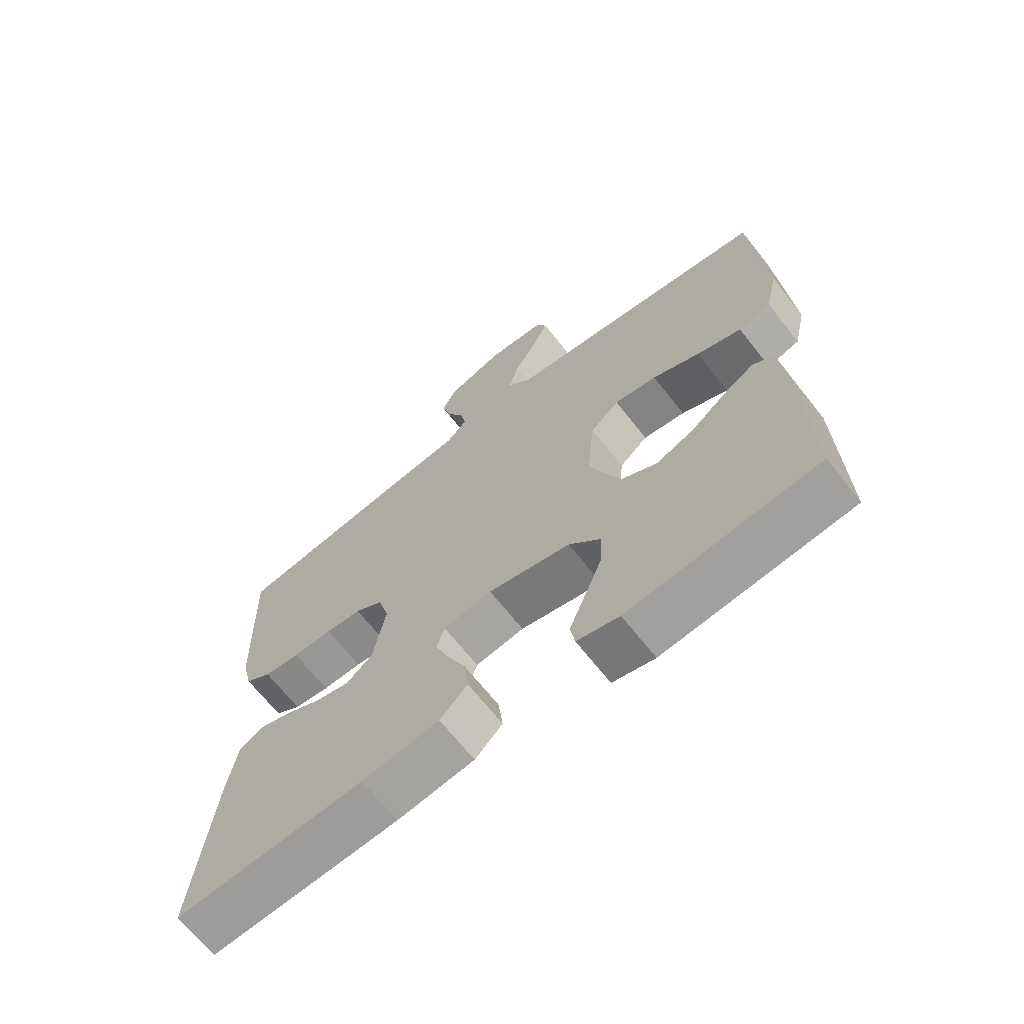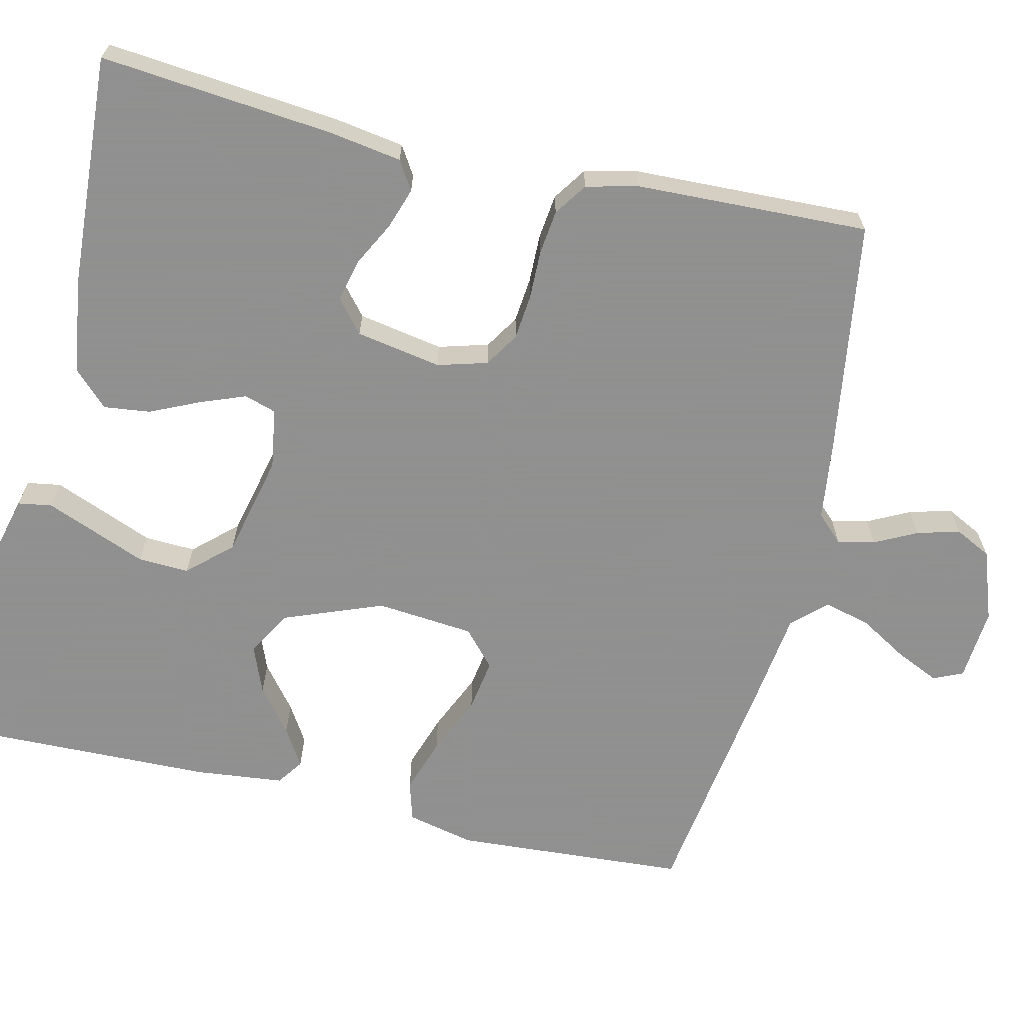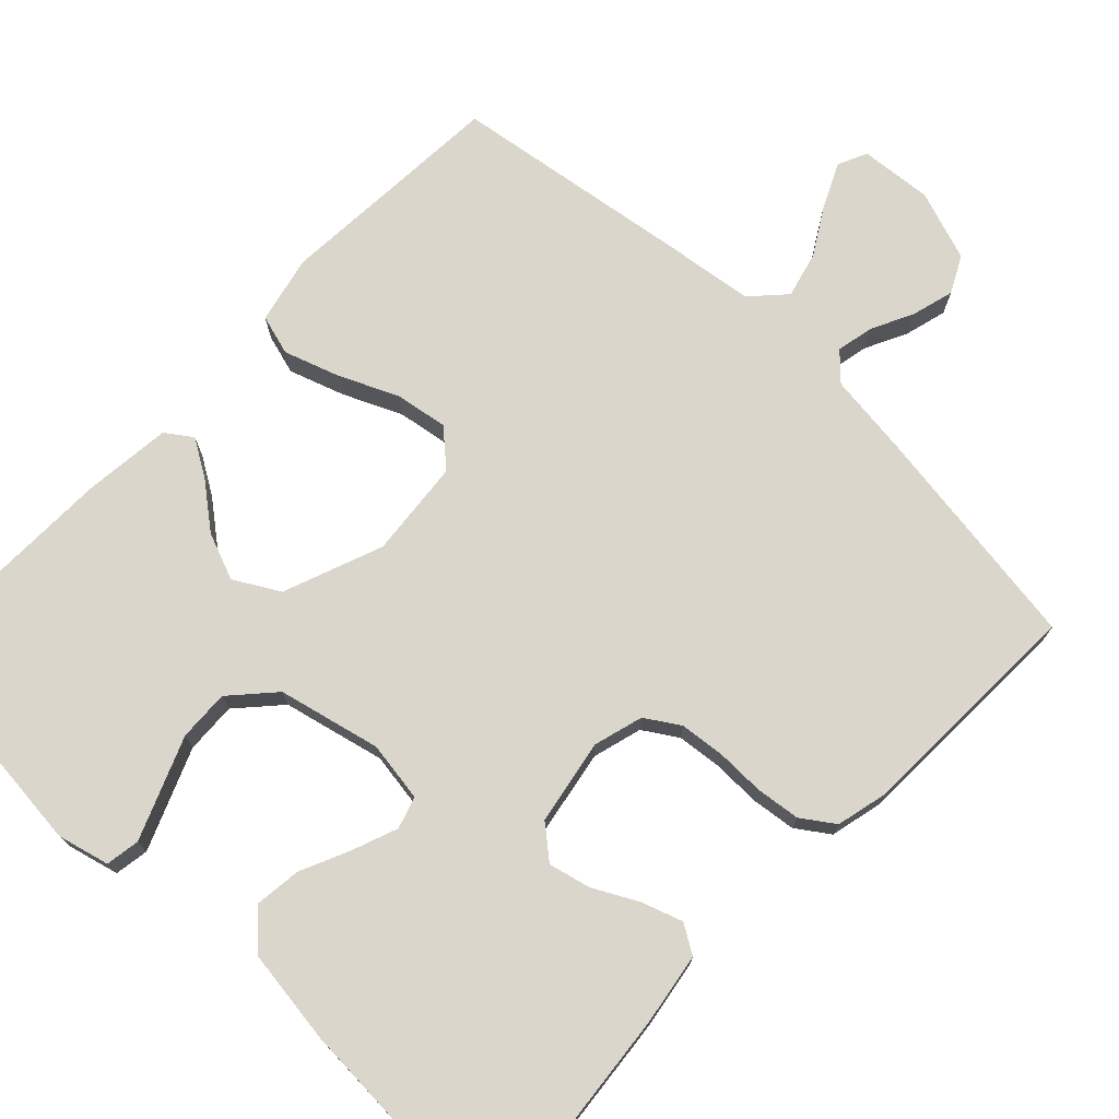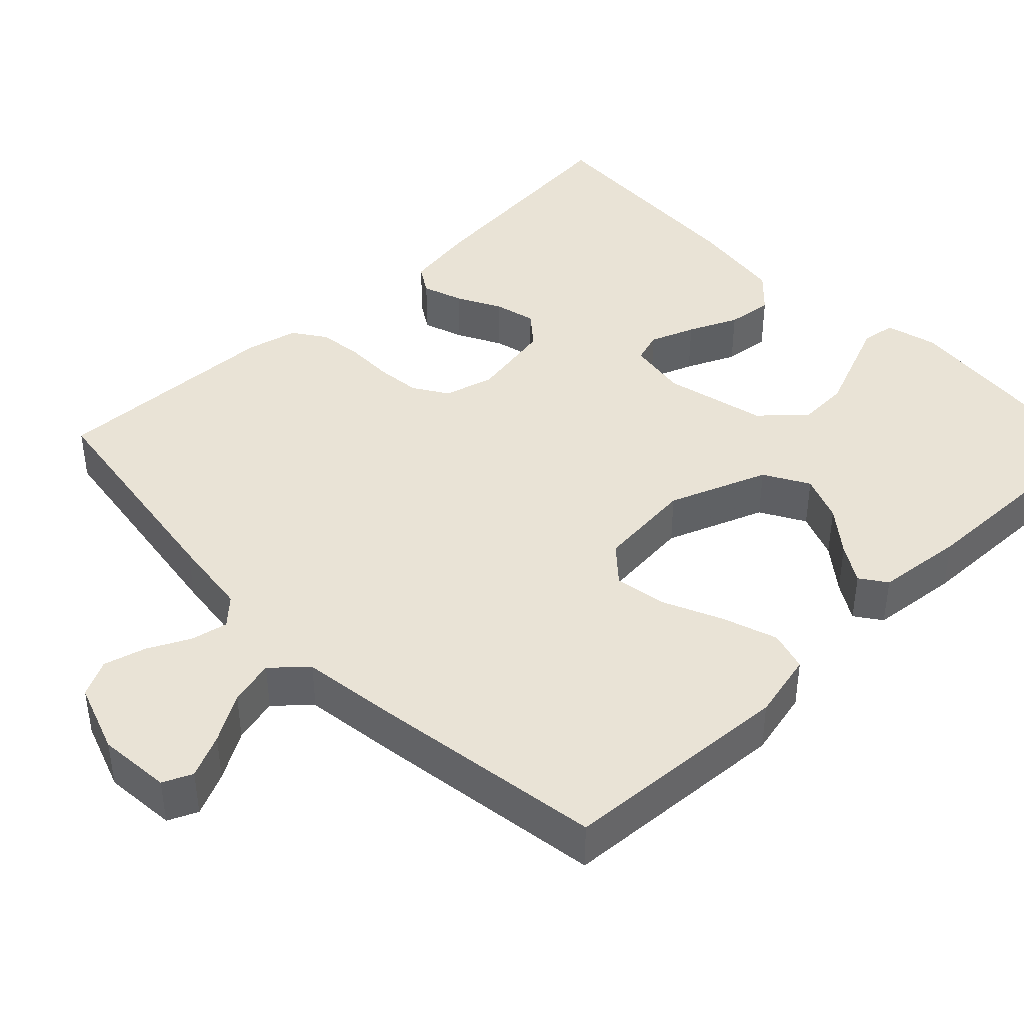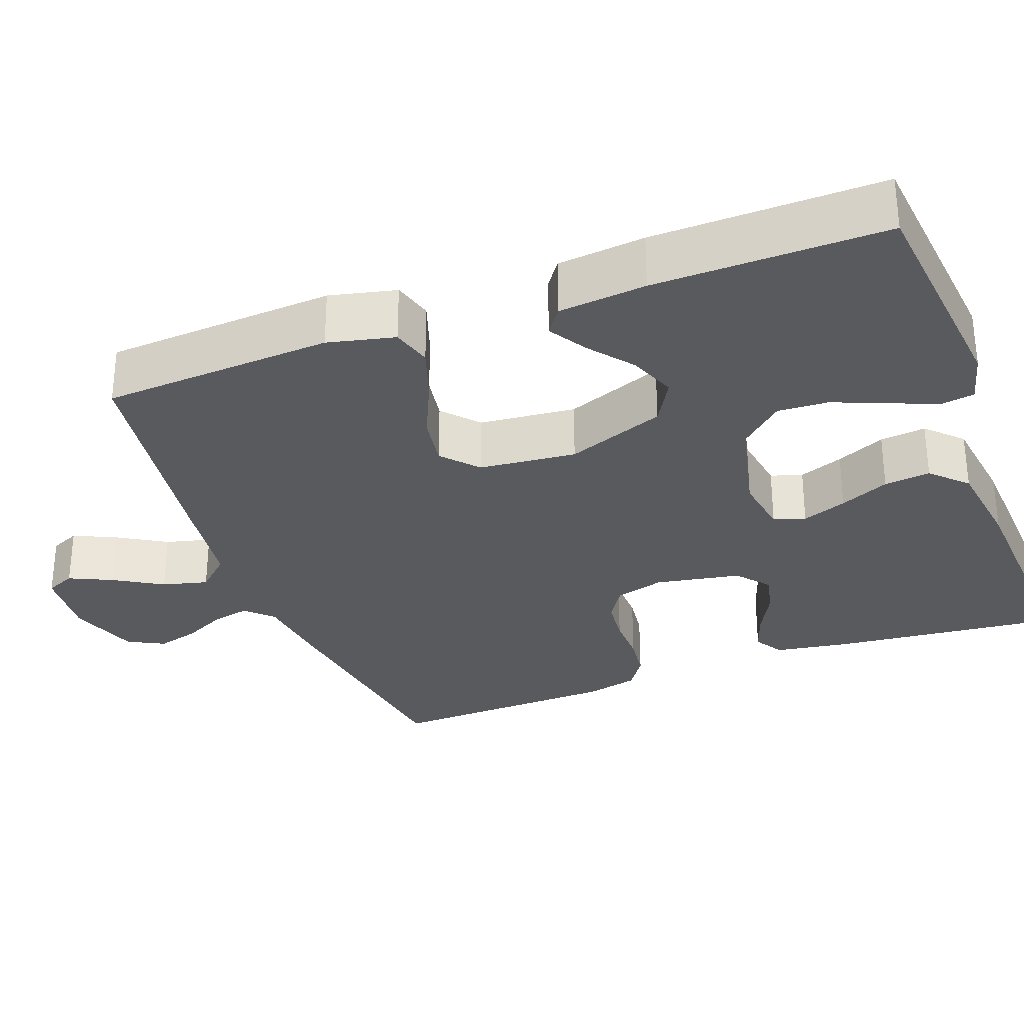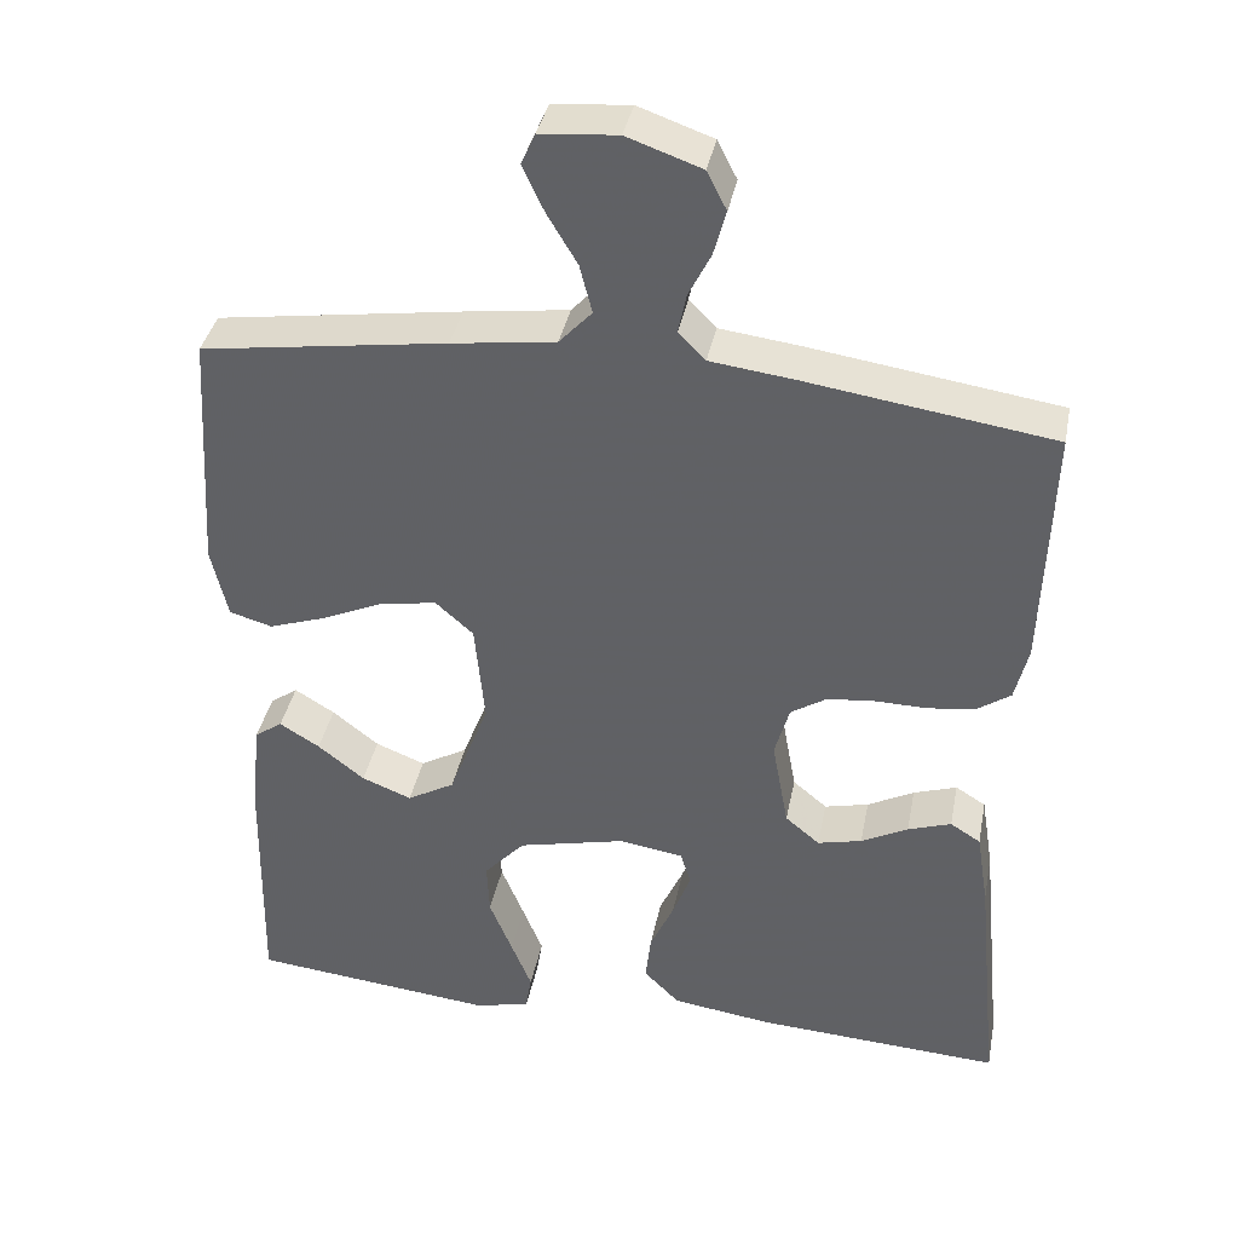
<metadata>
{"format":"obj","ext":"obj","renderer":"f3d","projection":"perspective","resolution":1024,"background":"white","views":[{"elev":-67.8,"azim":38.3,"up":"+Z"},{"elev":-65.8,"azim":-103.0,"up":"+Y"},{"elev":73.8,"azim":-136.3,"up":"+Y"},{"elev":42.0,"azim":46.0,"up":"+Y"},{"elev":-30.7,"azim":110.4,"up":"+Y"},{"elev":38.0,"azim":-168.9,"up":"+Z"}]}
</metadata>
<code>
v 0.5 0.07 -0.5
v 0.2 0.07 -0.531
v 0.133 0.07 -0.514
v 0.126 0.07 -0.47
v 0.151 0.07 -0.408
v 0.179 0.07 -0.339
v 0.182 0.07 -0.273
v 0.132 0.07 -0.218
v 0 0.07 -0.187
v -0.078 0.07 -0.199
v -0.091 0.07 -0.24
v -0.069 0.07 -0.298
v -0.04 0.07 -0.362
v -0.033 0.07 -0.422
v -0.077 0.07 -0.466
v -0.2 0.07 -0.483
v -0.5 0.07 -0.5
v -0.47 0.07 -0.2
v -0.455 0.07 -0.107
v -0.418 0.07 -0.084
v -0.365 0.07 -0.102
v -0.308 0.07 -0.132
v -0.254 0.07 -0.145
v -0.212 0.07 -0.11
v -0.192 0.07 0
v -0.21 0.07 0.064
v -0.254 0.07 0.092
v -0.312 0.07 0.098
v -0.375 0.07 0.097
v -0.432 0.07 0.104
v -0.474 0.07 0.133
v -0.49 0.07 0.2
v -0.5 0.07 0.5
v -0.2 0.07 0.544
v -0.096 0.07 0.557
v -0.063 0.07 0.591
v -0.073 0.07 0.639
v -0.1 0.07 0.693
v -0.115 0.07 0.748
v -0.091 0.07 0.795
v 0 0.07 0.827
v 0.094 0.07 0.819
v 0.111 0.07 0.781
v 0.085 0.07 0.725
v 0.048 0.07 0.663
v 0.033 0.07 0.604
v 0.073 0.07 0.561
v 0.2 0.07 0.544
v 0.5 0.07 0.5
v 0.519 0.07 0.2
v 0.499 0.07 0.113
v 0.447 0.07 0.098
v 0.376 0.07 0.122
v 0.3 0.07 0.156
v 0.232 0.07 0.167
v 0.186 0.07 0.126
v 0.174 0.07 0
v 0.223 0.07 -0.128
v 0.281 0.07 -0.161
v 0.342 0.07 -0.137
v 0.399 0.07 -0.092
v 0.448 0.07 -0.062
v 0.482 0.07 -0.086
v 0.494 0.07 -0.2
v 0.5 0 -0.5
v 0.2 0 -0.531
v 0.133 0 -0.514
v 0.126 0 -0.47
v 0.151 0 -0.408
v 0.179 0 -0.339
v 0.182 0 -0.273
v 0.132 0 -0.218
v 0 0 -0.187
v -0.078 0 -0.199
v -0.091 0 -0.24
v -0.069 0 -0.298
v -0.04 0 -0.362
v -0.033 0 -0.422
v -0.077 0 -0.466
v -0.2 0 -0.483
v -0.5 0 -0.5
v -0.47 0 -0.2
v -0.455 0 -0.107
v -0.418 0 -0.084
v -0.365 0 -0.102
v -0.308 0 -0.132
v -0.254 0 -0.145
v -0.212 0 -0.11
v -0.192 0 0
v -0.21 0 0.064
v -0.254 0 0.092
v -0.312 0 0.098
v -0.375 0 0.097
v -0.432 0 0.104
v -0.474 0 0.133
v -0.49 0 0.2
v -0.5 0 0.5
v -0.2 0 0.544
v -0.096 0 0.557
v -0.063 0 0.591
v -0.073 0 0.639
v -0.1 0 0.693
v -0.115 0 0.748
v -0.091 0 0.795
v 0 0 0.827
v 0.094 0 0.819
v 0.111 0 0.781
v 0.085 0 0.725
v 0.048 0 0.663
v 0.033 0 0.604
v 0.073 0 0.561
v 0.2 0 0.544
v 0.5 0 0.5
v 0.519 0 0.2
v 0.499 0 0.113
v 0.447 0 0.098
v 0.376 0 0.122
v 0.3 0 0.156
v 0.232 0 0.167
v 0.186 0 0.126
v 0.174 0 0
v 0.223 0 -0.128
v 0.281 0 -0.161
v 0.342 0 -0.137
v 0.399 0 -0.092
v 0.448 0 -0.062
v 0.482 0 -0.086
v 0.494 0 -0.2
f 4 5 6
f 3 4 6
f 2 3 6
f 1 2 6
f 64 1 6
f 63 64 6
f 62 63 6
f 61 62 6
f 60 61 6
f 59 60 6 7
f 58 59 7 8
f 57 58 8 9
f 56 57 9 10
f 52 53 54
f 51 52 54
f 50 51 54
f 49 50 54
f 48 49 54
f 47 48 54
f 46 47 54 55
f 43 44 45
f 42 43 45
f 41 42 45
f 40 41 45
f 39 40 45
f 38 39 45
f 37 38 45
f 36 37 45 46
f 46 55 56
f 36 46 56
f 35 36 56
f 34 35 56
f 33 34 56
f 32 33 56
f 31 32 56
f 30 31 56
f 29 30 56
f 28 29 56
f 20 21 22
f 19 20 22
f 18 19 22
f 17 18 22
f 16 17 22
f 15 16 22
f 14 15 22
f 13 14 22
f 12 13 22
f 11 12 22 23
f 10 11 23 24
f 27 28 56
f 26 27 56
f 25 26 56 10
f 10 24 25
f 70 69 68
f 70 68 67
f 70 67 66
f 70 66 65
f 70 65 128
f 70 128 127
f 70 127 126
f 70 126 125
f 70 125 124
f 71 70 124 123
f 72 71 123 122
f 73 72 122 121
f 74 73 121 120
f 118 117 116
f 118 116 115
f 118 115 114
f 118 114 113
f 118 113 112
f 118 112 111
f 119 118 111 110
f 109 108 107
f 109 107 106
f 109 106 105
f 109 105 104
f 109 104 103
f 109 103 102
f 109 102 101
f 110 109 101 100
f 120 119 110
f 120 110 100
f 120 100 99
f 120 99 98
f 120 98 97
f 120 97 96
f 120 96 95
f 120 95 94
f 120 94 93
f 120 93 92
f 86 85 84
f 86 84 83
f 86 83 82
f 86 82 81
f 86 81 80
f 86 80 79
f 86 79 78
f 86 78 77
f 86 77 76
f 87 86 76 75
f 88 87 75 74
f 120 92 91
f 120 91 90
f 74 120 90 89
f 89 88 74
f 1 65 66 2
f 2 66 67 3
f 3 67 68 4
f 4 68 69 5
f 5 69 70 6
f 6 70 71 7
f 7 71 72 8
f 8 72 73 9
f 9 73 74 10
f 10 74 75 11
f 11 75 76 12
f 12 76 77 13
f 13 77 78 14
f 14 78 79 15
f 15 79 80 16
f 16 80 81 17
f 17 81 82 18
f 18 82 83 19
f 19 83 84 20
f 20 84 85 21
f 21 85 86 22
f 22 86 87 23
f 23 87 88 24
f 24 88 89 25
f 25 89 90 26
f 26 90 91 27
f 27 91 92 28
f 28 92 93 29
f 29 93 94 30
f 30 94 95 31
f 31 95 96 32
f 32 96 97 33
f 33 97 98 34
f 34 98 99 35
f 35 99 100 36
f 36 100 101 37
f 37 101 102 38
f 38 102 103 39
f 39 103 104 40
f 40 104 105 41
f 41 105 106 42
f 42 106 107 43
f 43 107 108 44
f 44 108 109 45
f 45 109 110 46
f 46 110 111 47
f 47 111 112 48
f 48 112 113 49
f 49 113 114 50
f 50 114 115 51
f 51 115 116 52
f 52 116 117 53
f 53 117 118 54
f 54 118 119 55
f 55 119 120 56
f 56 120 121 57
f 57 121 122 58
f 58 122 123 59
f 59 123 124 60
f 60 124 125 61
f 61 125 126 62
f 62 126 127 63
f 63 127 128 64
f 64 128 65 1

</code>
